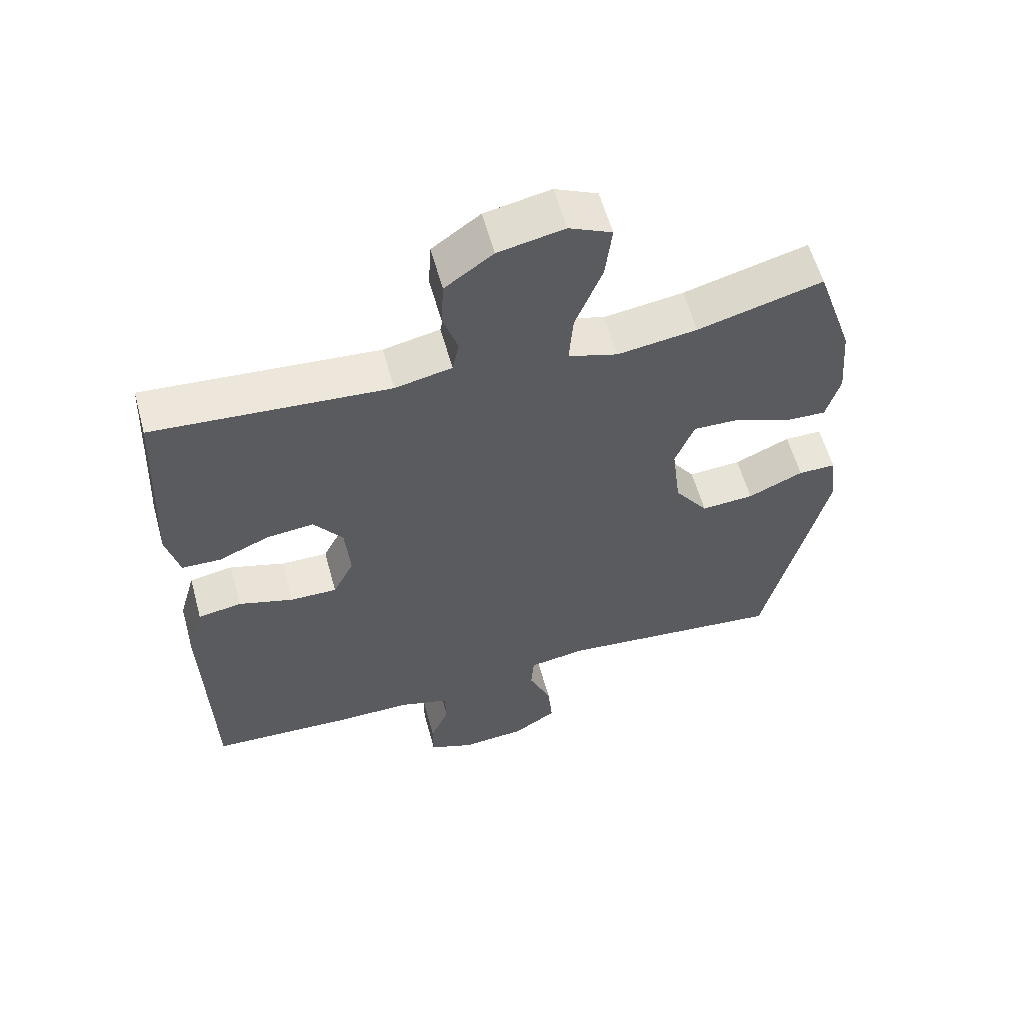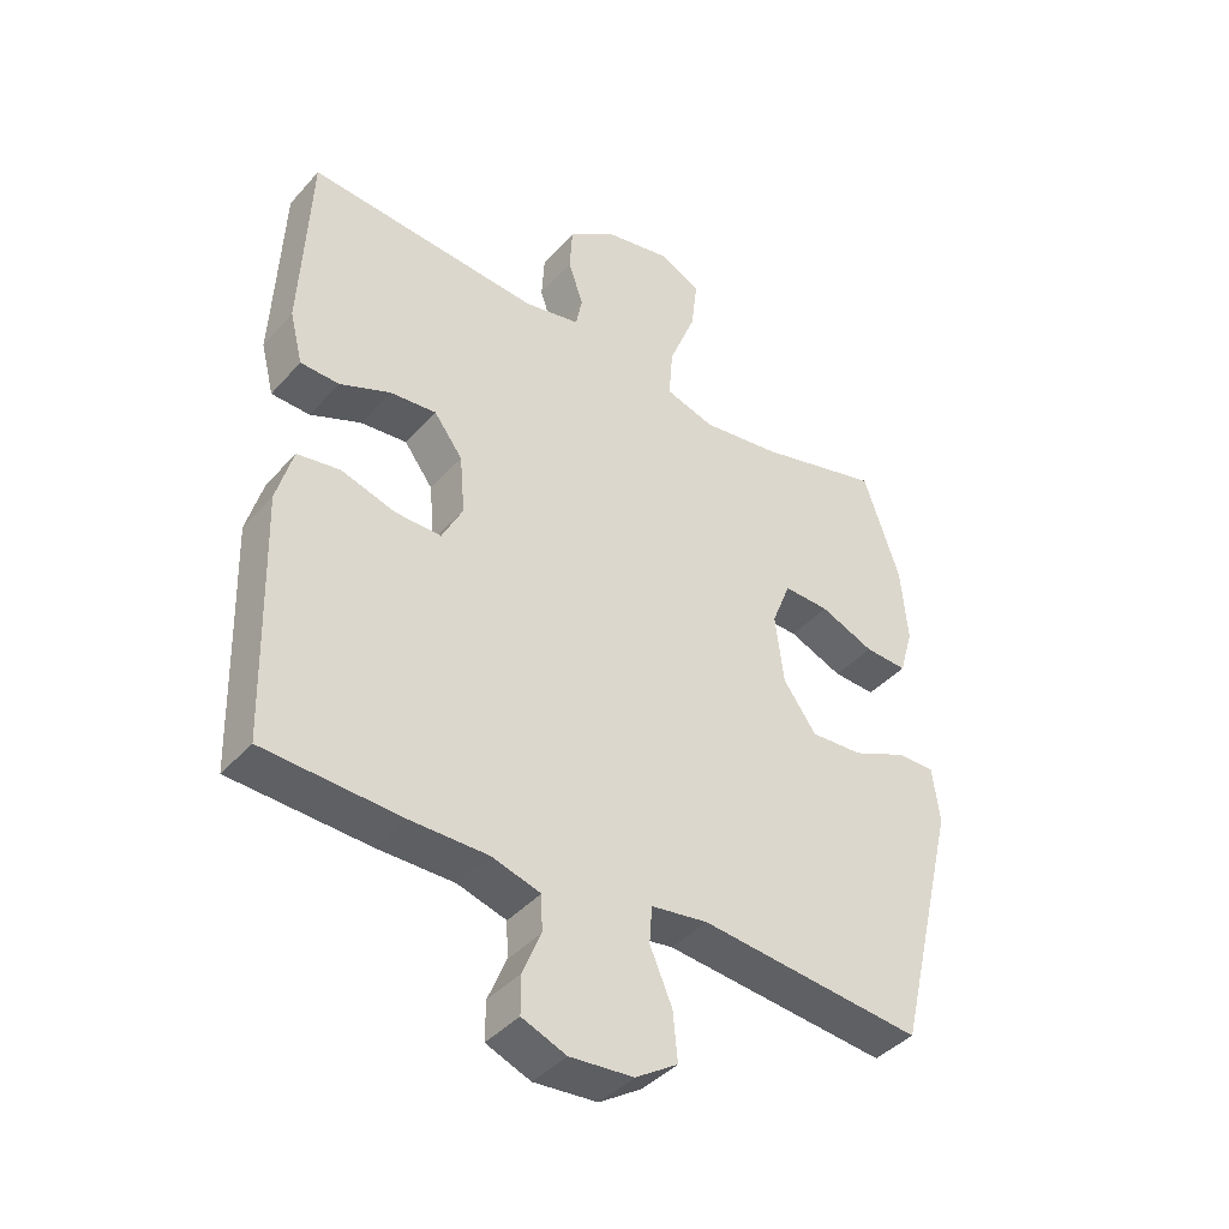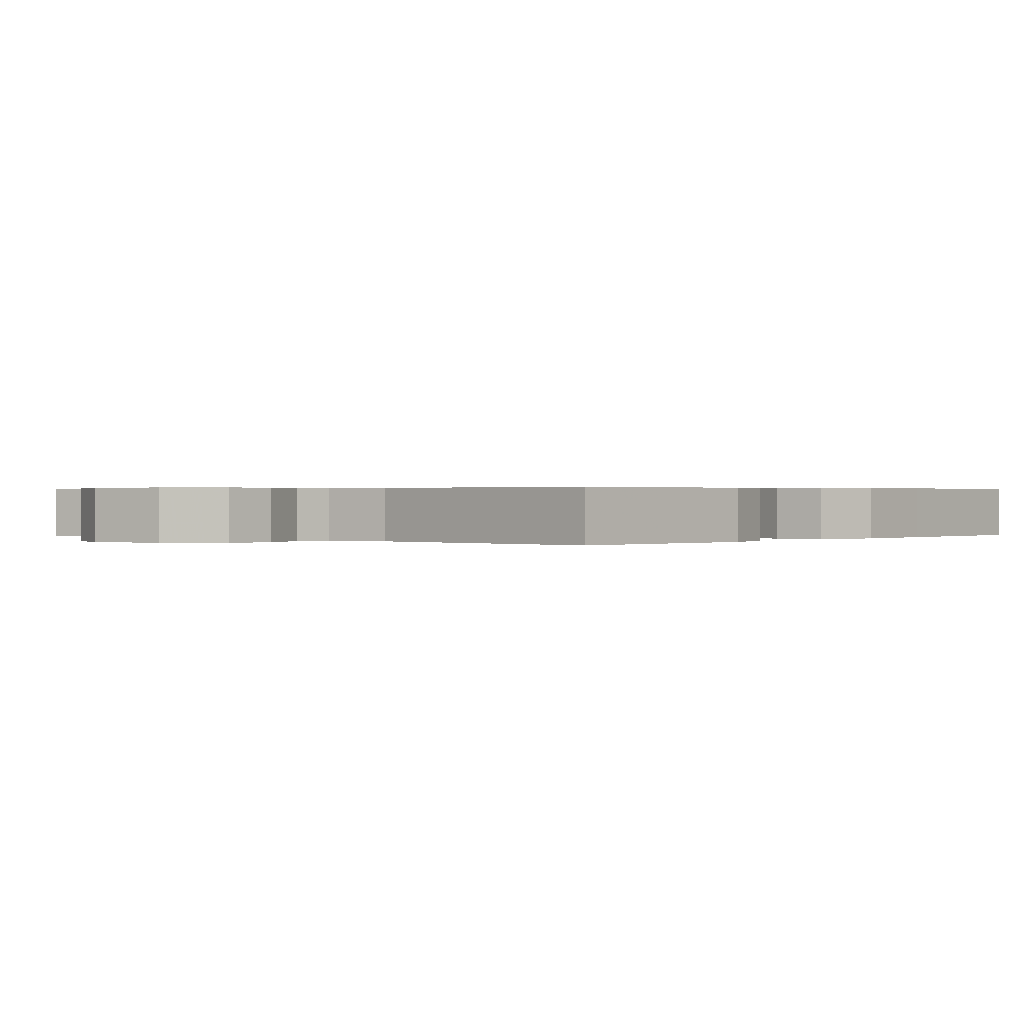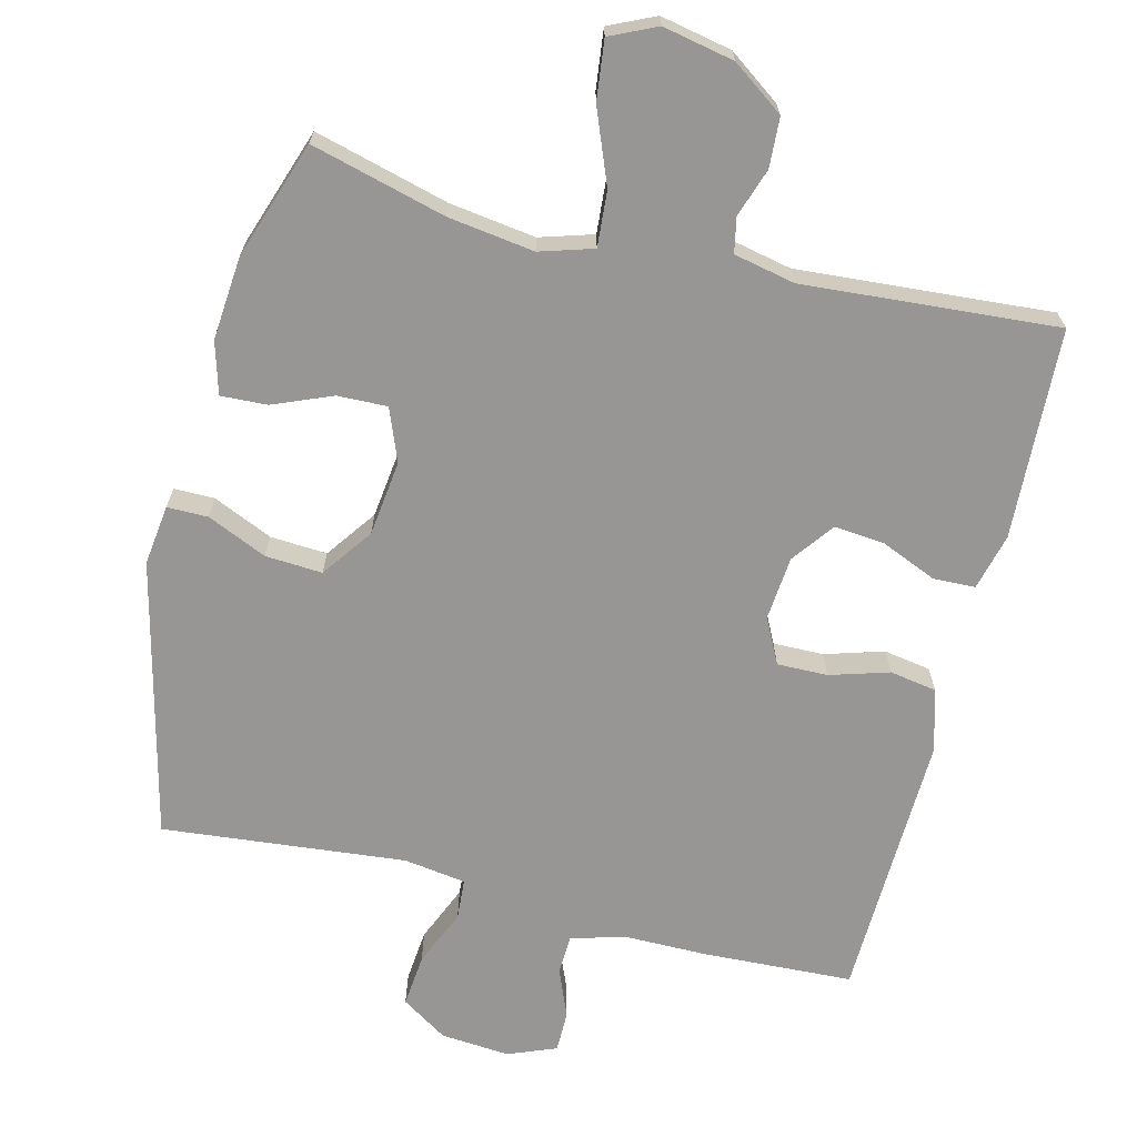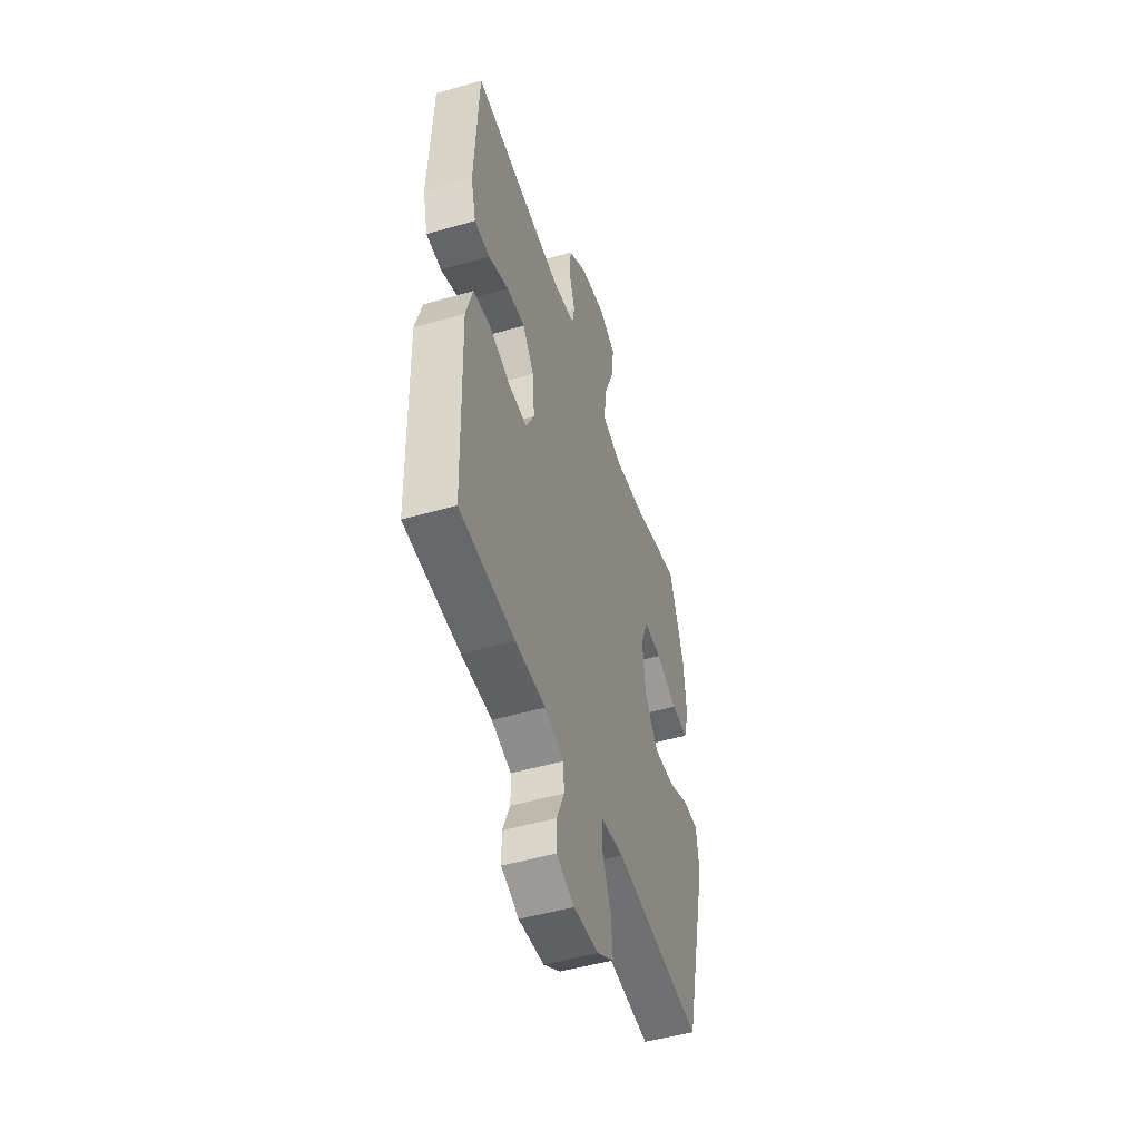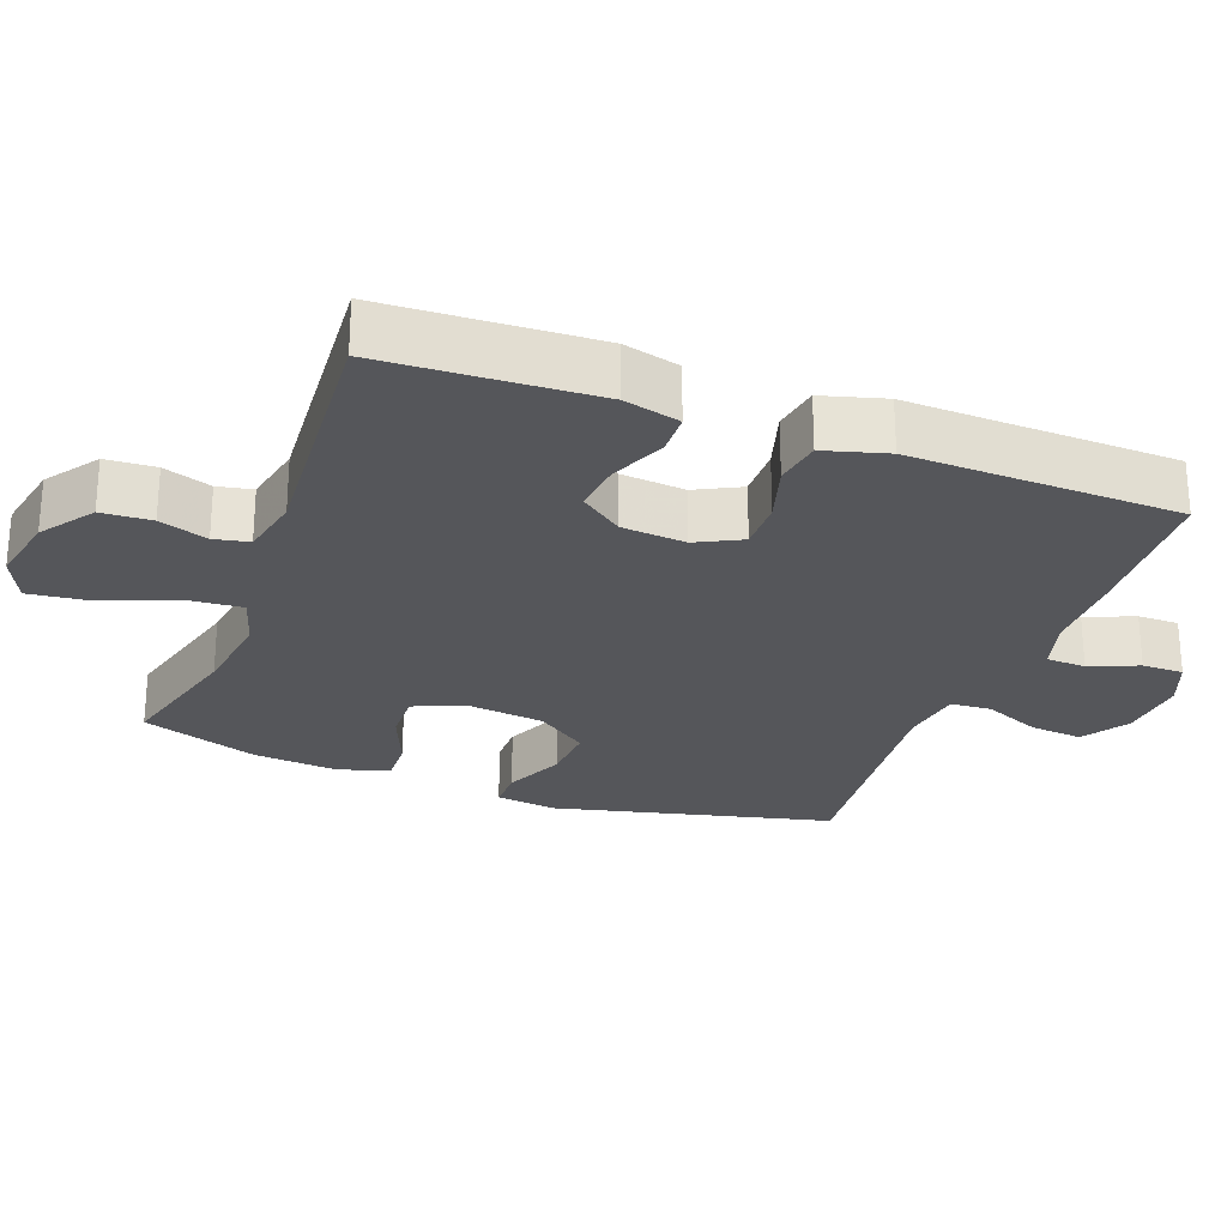
<metadata>
{"format":"obj","ext":"obj","renderer":"f3d","projection":"perspective","resolution":1024,"background":"white","views":[{"elev":58.3,"azim":164.7,"up":"+Z"},{"elev":-41.2,"azim":142.5,"up":"+Z"},{"elev":0.4,"azim":40.6,"up":"+Y"},{"elev":-67.8,"azim":-14.0,"up":"+Y"},{"elev":-49.8,"azim":107.7,"up":"+Z"},{"elev":-26.1,"azim":69.5,"up":"+Y"}]}
</metadata>
<code>
v -0.5 0.07 0.5
v -0.311 0.07 0.45
v -0.19 0.07 0.433
v -0.115 0.07 0.456
v -0.121 0.07 0.534
v -0.162 0.07 0.637
v -0.172 0.07 0.72
v -0.107 0.07 0.75
v -0.007 0.07 0.73
v 0.066 0.07 0.678
v 0.07 0.07 0.608
v 0.047 0.07 0.54
v 0.057 0.07 0.491
v 0.143 0.07 0.473
v 0.5 0.07 0.5
v 0.508 0.07 0.326
v 0.514 0.07 0.204
v 0.494 0.07 0.125
v 0.435 0.07 0.123
v 0.357 0.07 0.156
v 0.286 0.07 0.163
v 0.242 0.07 0.104
v 0.234 0.07 0.014
v 0.266 0.07 -0.049
v 0.337 0.07 -0.048
v 0.42 0.07 -0.023
v 0.486 0.07 -0.034
v 0.511 0.07 -0.122
v 0.507 0.07 -0.252
v 0.5 0.07 -0.5
v 0.288 0.07 -0.51
v 0.171 0.07 -0.51
v 0.096 0.07 -0.532
v 0.094 0.07 -0.587
v 0.122 0.07 -0.655
v 0.122 0.07 -0.713
v 0.054 0.07 -0.74
v -0.043 0.07 -0.732
v -0.108 0.07 -0.69
v -0.101 0.07 -0.616
v -0.067 0.07 -0.536
v -0.071 0.07 -0.479
v -0.158 0.07 -0.466
v -0.5 0.07 -0.5
v -0.594 0.07 -0.11
v -0.583 0.07 -0.025
v -0.526 0.07 -0.025
v -0.442 0.07 -0.062
v -0.362 0.07 -0.067
v -0.311 0.07 0.004
v -0.298 0.07 0.11
v -0.327 0.07 0.184
v -0.397 0.07 0.182
v -0.48 0.07 0.148
v -0.545 0.07 0.145
v -0.566 0.07 0.218
v -0.556 0.07 0.335
v -0.5 0 0.5
v -0.311 0 0.45
v -0.19 0 0.433
v -0.115 0 0.456
v -0.121 0 0.534
v -0.162 0 0.637
v -0.172 0 0.72
v -0.107 0 0.75
v -0.007 0 0.73
v 0.066 0 0.678
v 0.07 0 0.608
v 0.047 0 0.54
v 0.057 0 0.491
v 0.143 0 0.473
v 0.5 0 0.5
v 0.508 0 0.326
v 0.514 0 0.204
v 0.494 0 0.125
v 0.435 0 0.123
v 0.357 0 0.156
v 0.286 0 0.163
v 0.242 0 0.104
v 0.234 0 0.014
v 0.266 0 -0.049
v 0.337 0 -0.048
v 0.42 0 -0.023
v 0.486 0 -0.034
v 0.511 0 -0.122
v 0.507 0 -0.252
v 0.5 0 -0.5
v 0.288 0 -0.51
v 0.171 0 -0.51
v 0.096 0 -0.532
v 0.094 0 -0.587
v 0.122 0 -0.655
v 0.122 0 -0.713
v 0.054 0 -0.74
v -0.043 0 -0.732
v -0.108 0 -0.69
v -0.101 0 -0.616
v -0.067 0 -0.536
v -0.071 0 -0.479
v -0.158 0 -0.466
v -0.5 0 -0.5
v -0.594 0 -0.11
v -0.583 0 -0.025
v -0.526 0 -0.025
v -0.442 0 -0.062
v -0.362 0 -0.067
v -0.311 0 0.004
v -0.298 0 0.11
v -0.327 0 0.184
v -0.397 0 0.182
v -0.48 0 0.148
v -0.545 0 0.145
v -0.566 0 0.218
v -0.556 0 0.335
f 57 1 2
f 56 57 2
f 55 56 2
f 54 55 2
f 53 54 2
f 52 53 2 3
f 51 52 3 4
f 50 51 4
f 46 47 48
f 45 46 48
f 44 45 48
f 43 44 48
f 42 43 48 49
f 39 40 41
f 38 39 41
f 37 38 41
f 36 37 41
f 35 36 41
f 34 35 41
f 33 34 41 42
f 42 49 50
f 33 42 50
f 32 33 50
f 31 32 50
f 30 31 50
f 29 30 50
f 27 28 29
f 26 27 29
f 25 26 29
f 18 19 20
f 17 18 20
f 16 17 20
f 16 20 21
f 15 16 21
f 14 15 21
f 13 14 21 22
f 10 11 12
f 9 10 12
f 8 9 12
f 7 8 12
f 6 7 12
f 5 6 12
f 4 5 12 13
f 13 22 23
f 4 13 23
f 50 4 23
f 24 25 29
f 50 23 24
f 24 29 50
f 59 58 114
f 59 114 113
f 59 113 112
f 59 112 111
f 59 111 110
f 60 59 110 109
f 61 60 109 108
f 61 108 107
f 105 104 103
f 105 103 102
f 105 102 101
f 105 101 100
f 106 105 100 99
f 98 97 96
f 98 96 95
f 98 95 94
f 98 94 93
f 98 93 92
f 98 92 91
f 99 98 91 90
f 107 106 99
f 107 99 90
f 107 90 89
f 107 89 88
f 107 88 87
f 107 87 86
f 86 85 84
f 86 84 83
f 86 83 82
f 77 76 75
f 77 75 74
f 77 74 73
f 78 77 73
f 78 73 72
f 78 72 71
f 79 78 71 70
f 69 68 67
f 69 67 66
f 69 66 65
f 69 65 64
f 69 64 63
f 69 63 62
f 70 69 62 61
f 80 79 70
f 80 70 61
f 80 61 107
f 86 82 81
f 81 80 107
f 107 86 81
f 1 58 59 2
f 2 59 60 3
f 3 60 61 4
f 4 61 62 5
f 5 62 63 6
f 6 63 64 7
f 7 64 65 8
f 8 65 66 9
f 9 66 67 10
f 10 67 68 11
f 11 68 69 12
f 12 69 70 13
f 13 70 71 14
f 14 71 72 15
f 15 72 73 16
f 16 73 74 17
f 17 74 75 18
f 18 75 76 19
f 19 76 77 20
f 20 77 78 21
f 21 78 79 22
f 22 79 80 23
f 23 80 81 24
f 24 81 82 25
f 25 82 83 26
f 26 83 84 27
f 27 84 85 28
f 28 85 86 29
f 29 86 87 30
f 30 87 88 31
f 31 88 89 32
f 32 89 90 33
f 33 90 91 34
f 34 91 92 35
f 35 92 93 36
f 36 93 94 37
f 37 94 95 38
f 38 95 96 39
f 39 96 97 40
f 40 97 98 41
f 41 98 99 42
f 42 99 100 43
f 43 100 101 44
f 44 101 102 45
f 45 102 103 46
f 46 103 104 47
f 47 104 105 48
f 48 105 106 49
f 49 106 107 50
f 50 107 108 51
f 51 108 109 52
f 52 109 110 53
f 53 110 111 54
f 54 111 112 55
f 55 112 113 56
f 56 113 114 57
f 57 114 58 1

</code>
